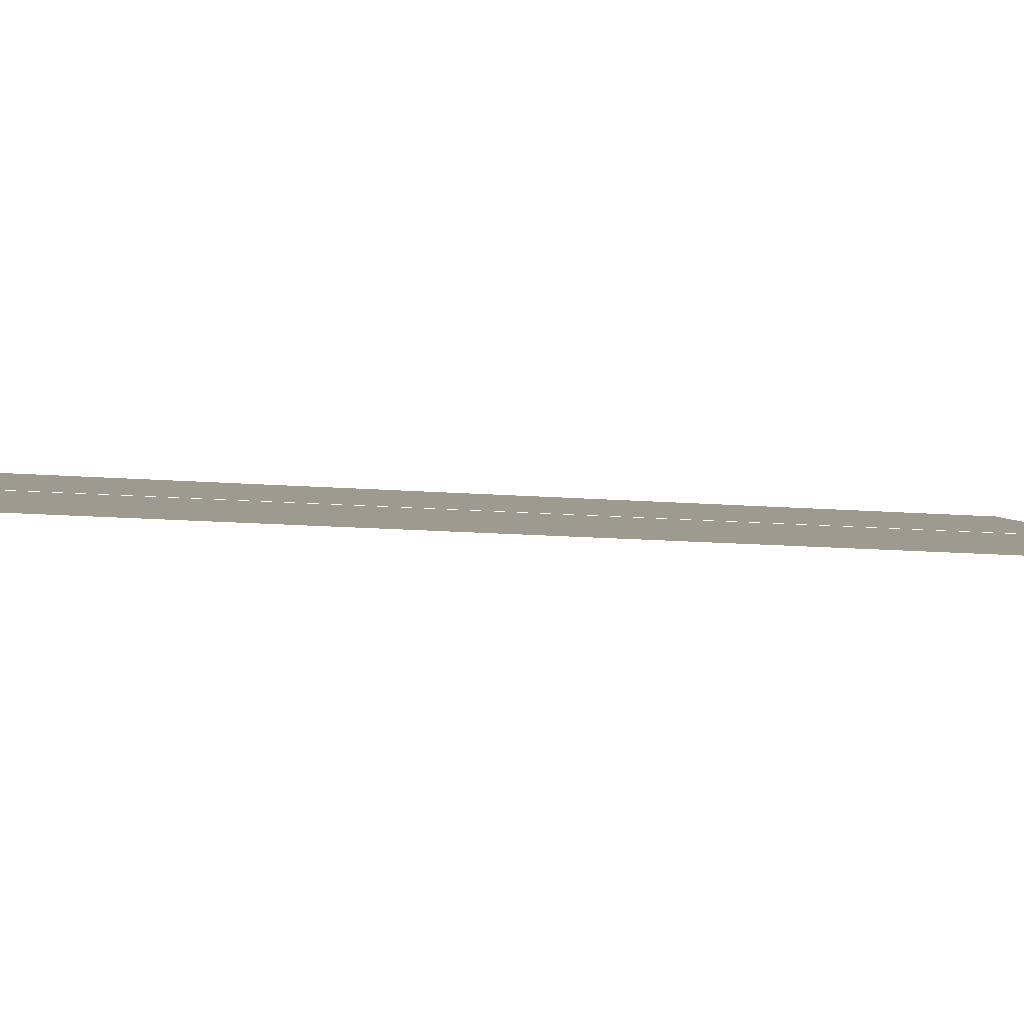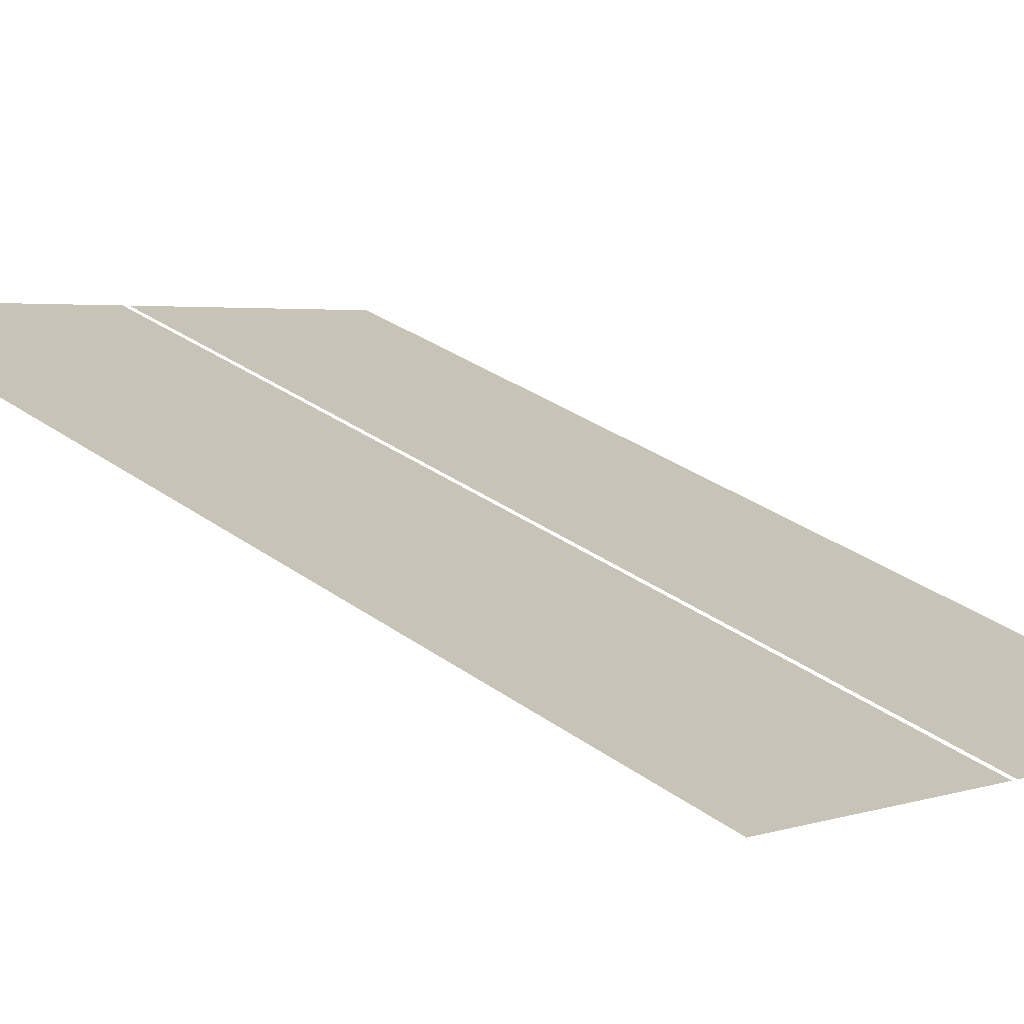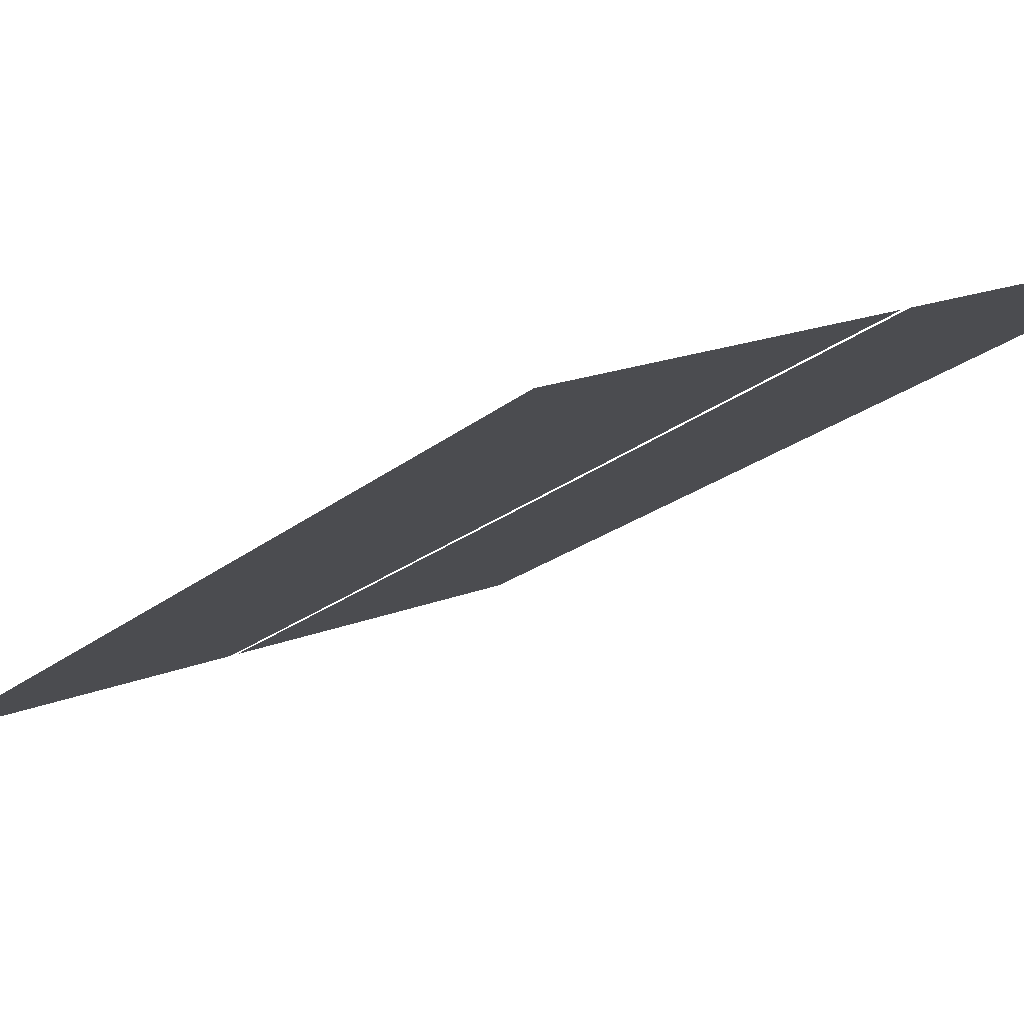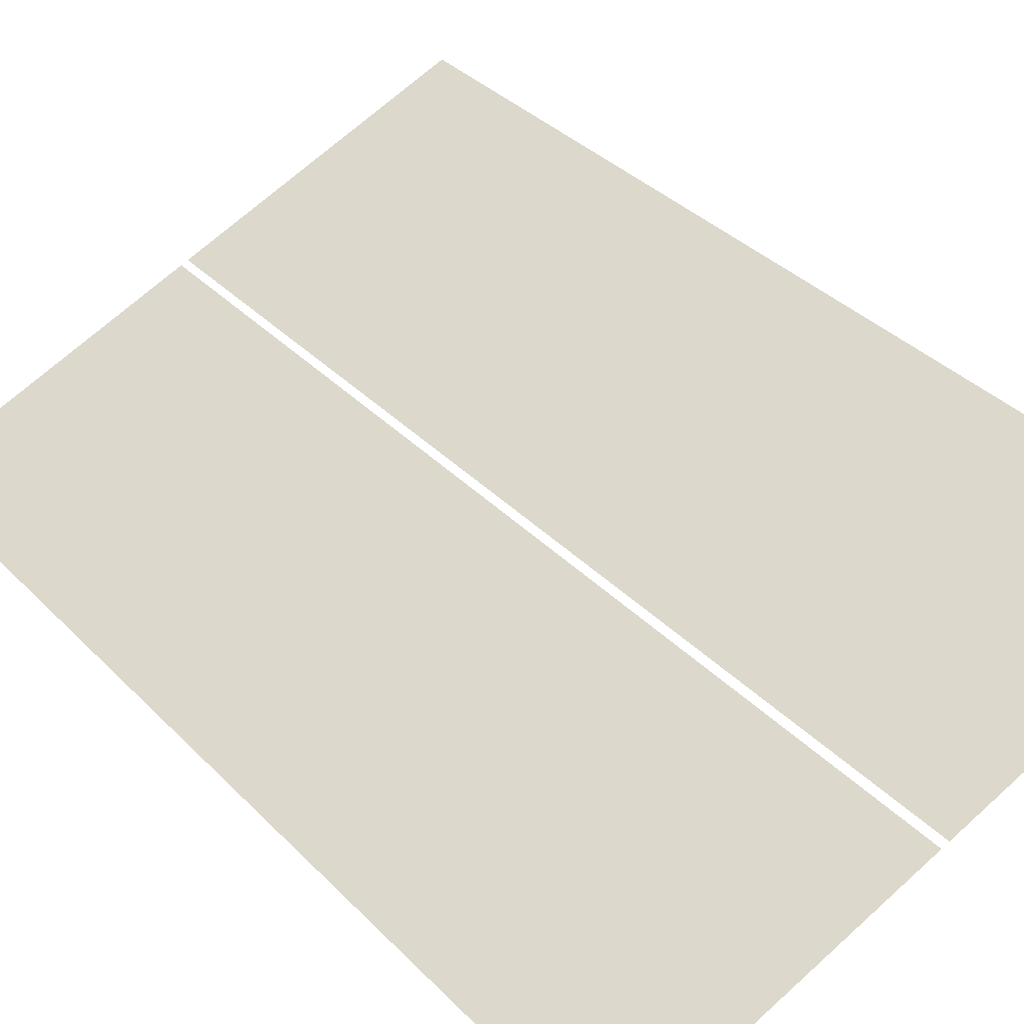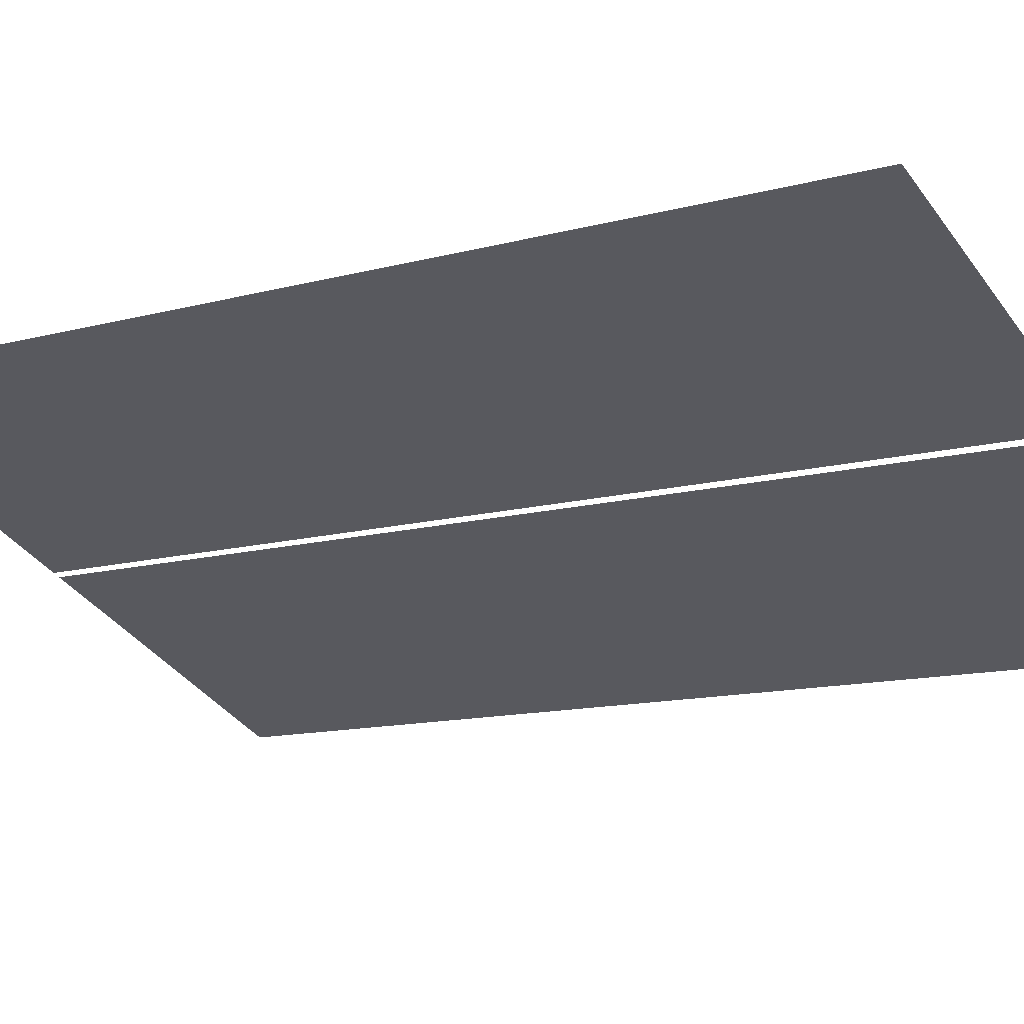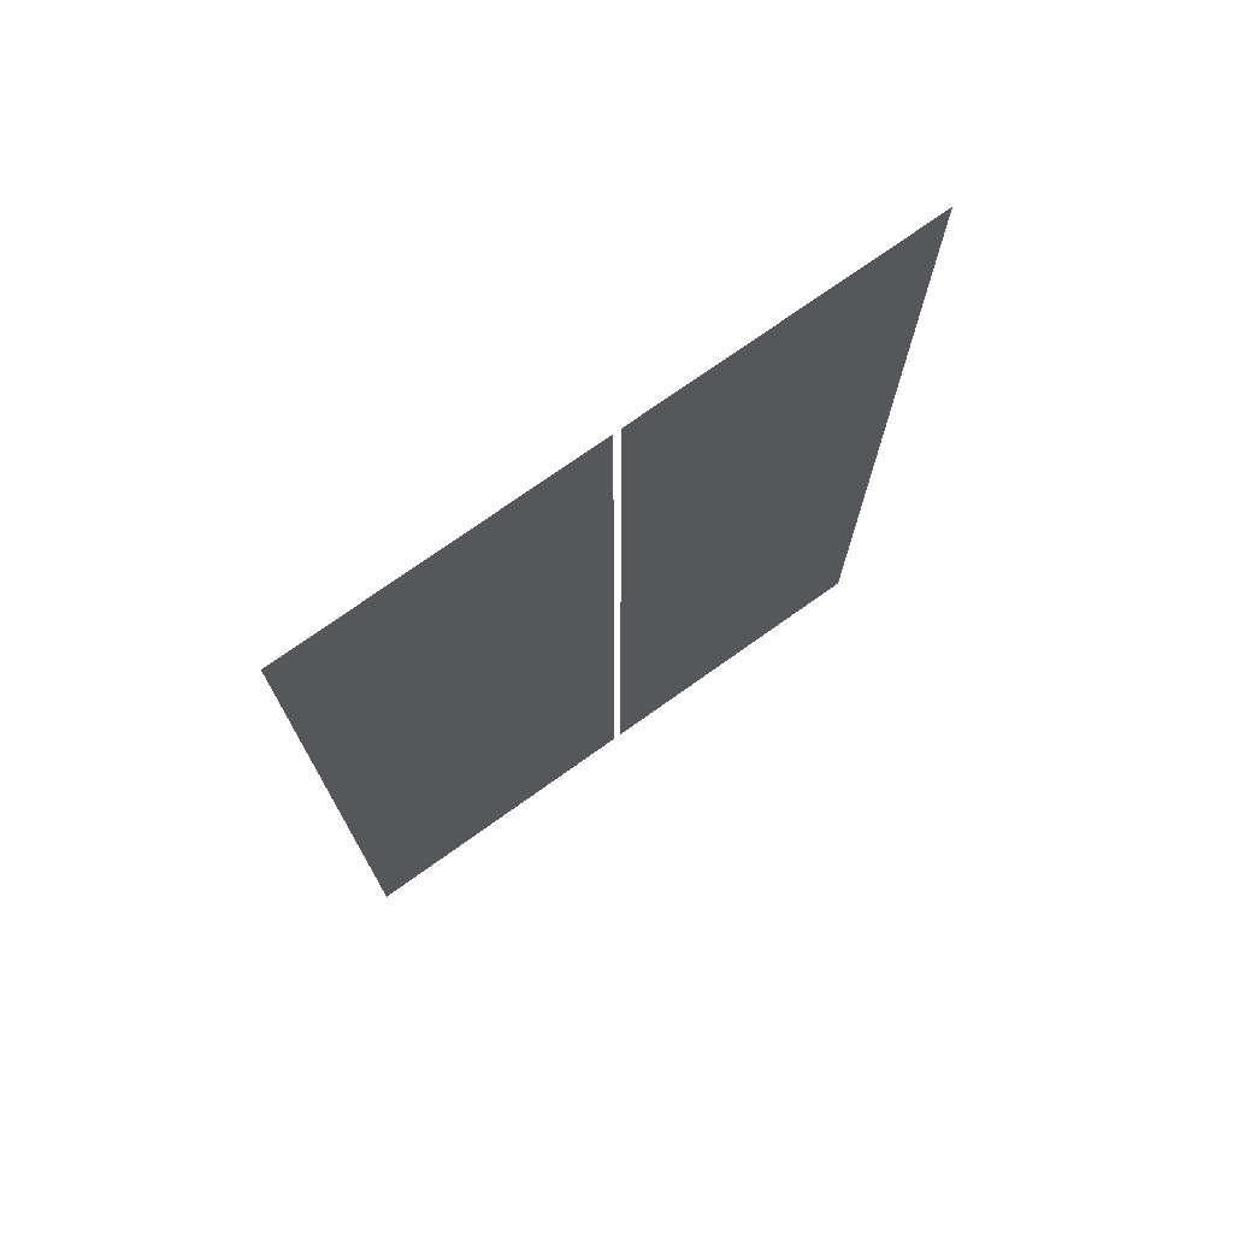
<metadata>
{"format":"obj","ext":"obj","renderer":"f3d","projection":"perspective","resolution":1024,"background":"white","views":[{"elev":-18.8,"azim":-97.6,"up":"+Z"},{"elev":32.4,"azim":134.9,"up":"+Z"},{"elev":-18.7,"azim":-31.9,"up":"+Z"},{"elev":35.5,"azim":-37.2,"up":"+Z"},{"elev":-11.7,"azim":124.1,"up":"+Z"},{"elev":73.9,"azim":122.8,"up":"+Y"}]}
</metadata>
<code>
o Bistro_Research_Exterior_paris_building_05_38__5231
v 44.79 22.42 19.23
v 44.79 19.55 19.23
v 45.63 19.55 19.56
v 45.63 22.42 19.56
v 46.49 22.42 19.91
v 45.65 22.42 19.57
v 45.65 19.55 19.57
v 46.49 19.55 19.91
f 1 2 3
f 3 4 1
f 5 6 7
f 7 8 5

</code>
